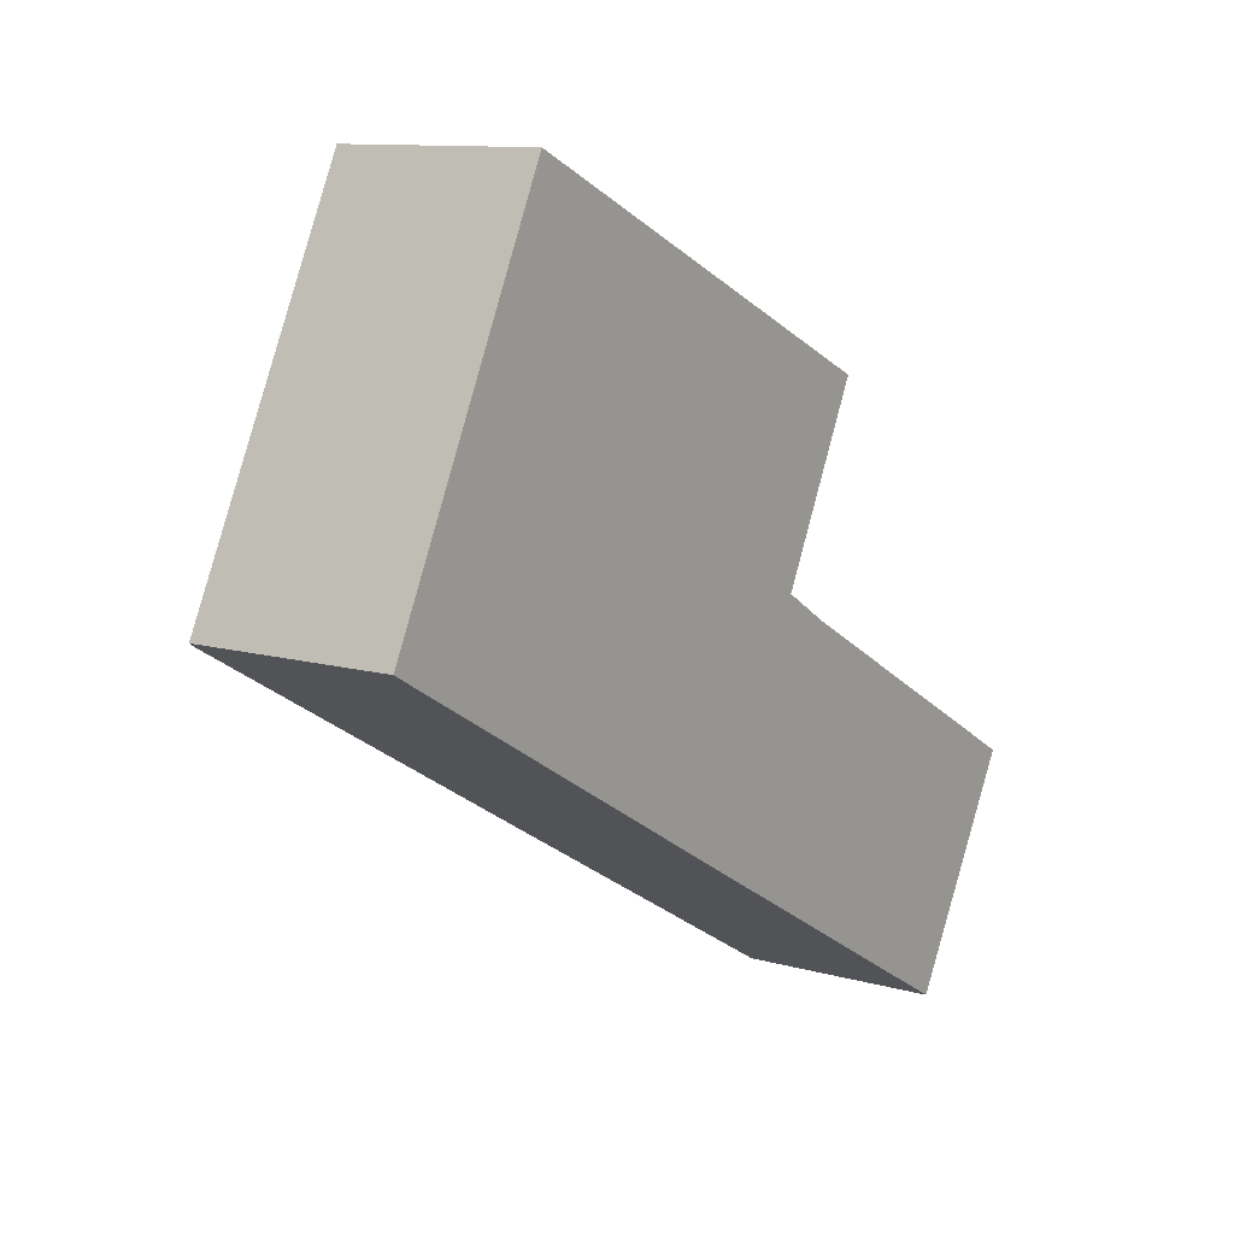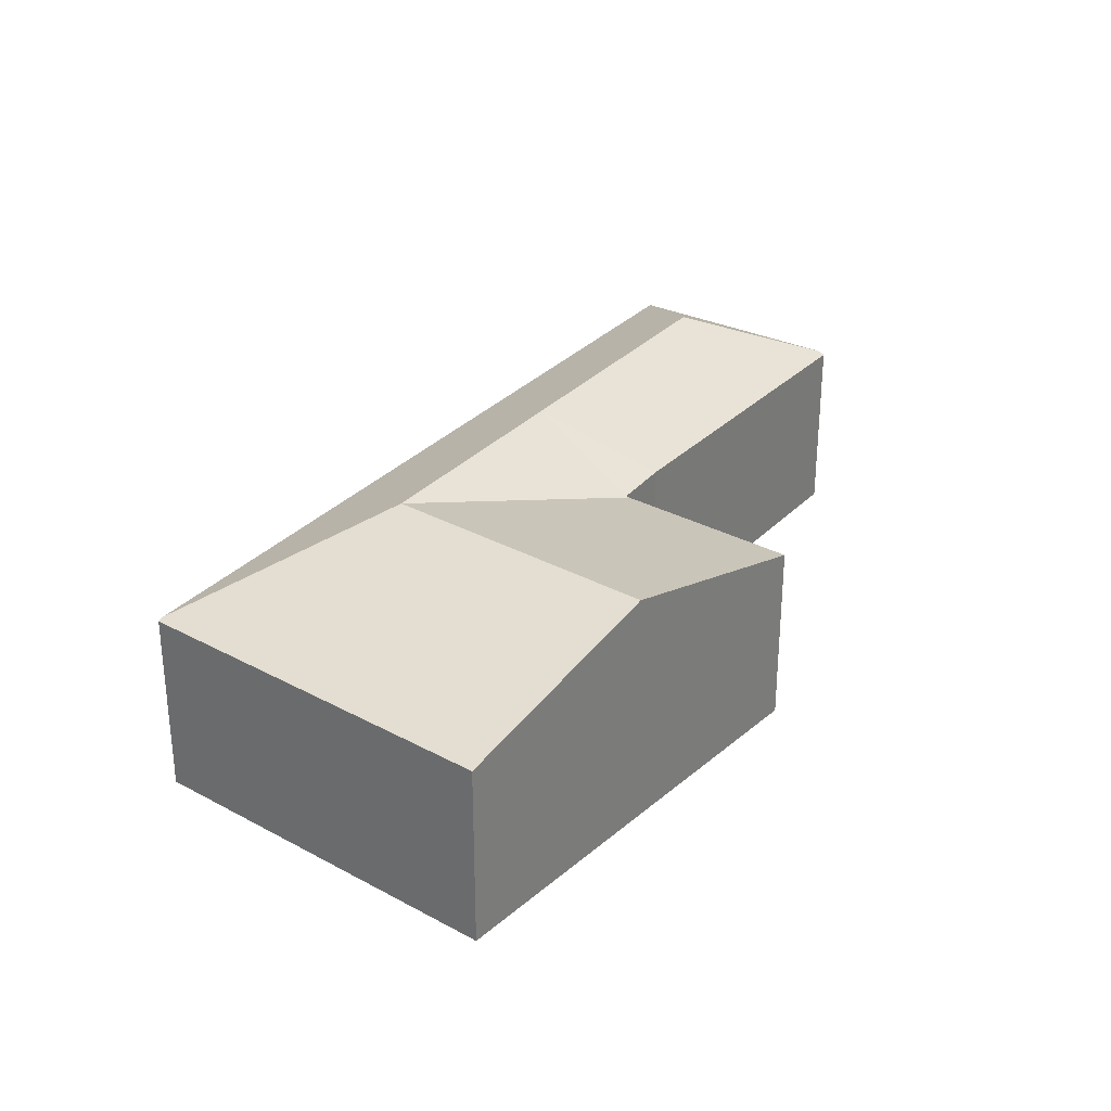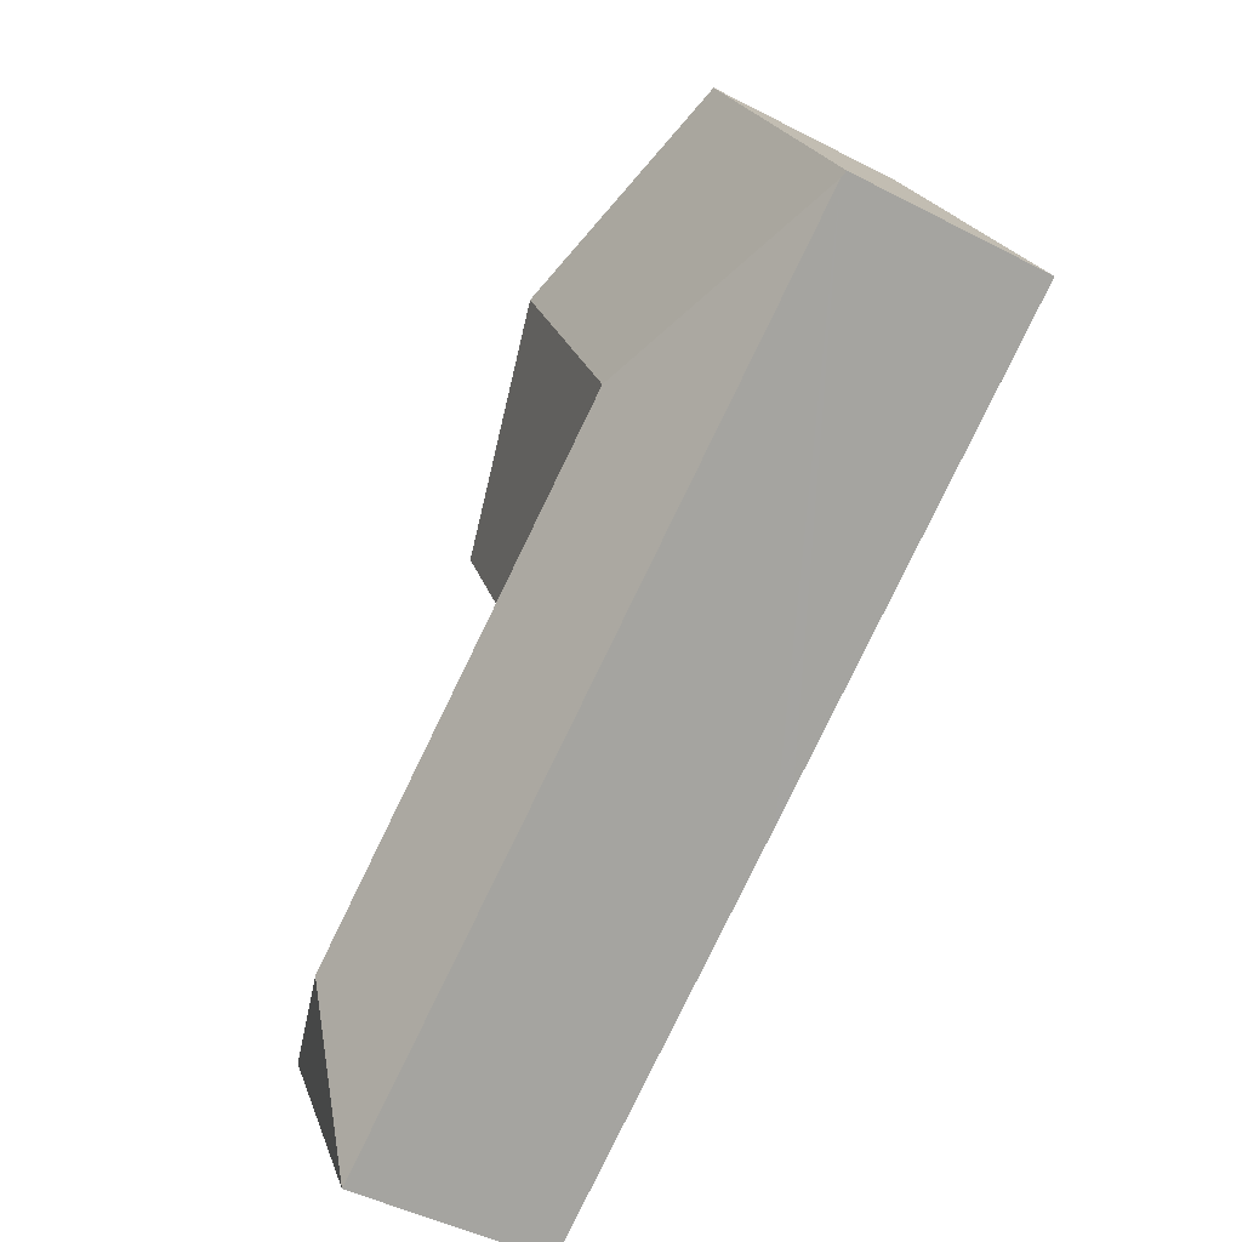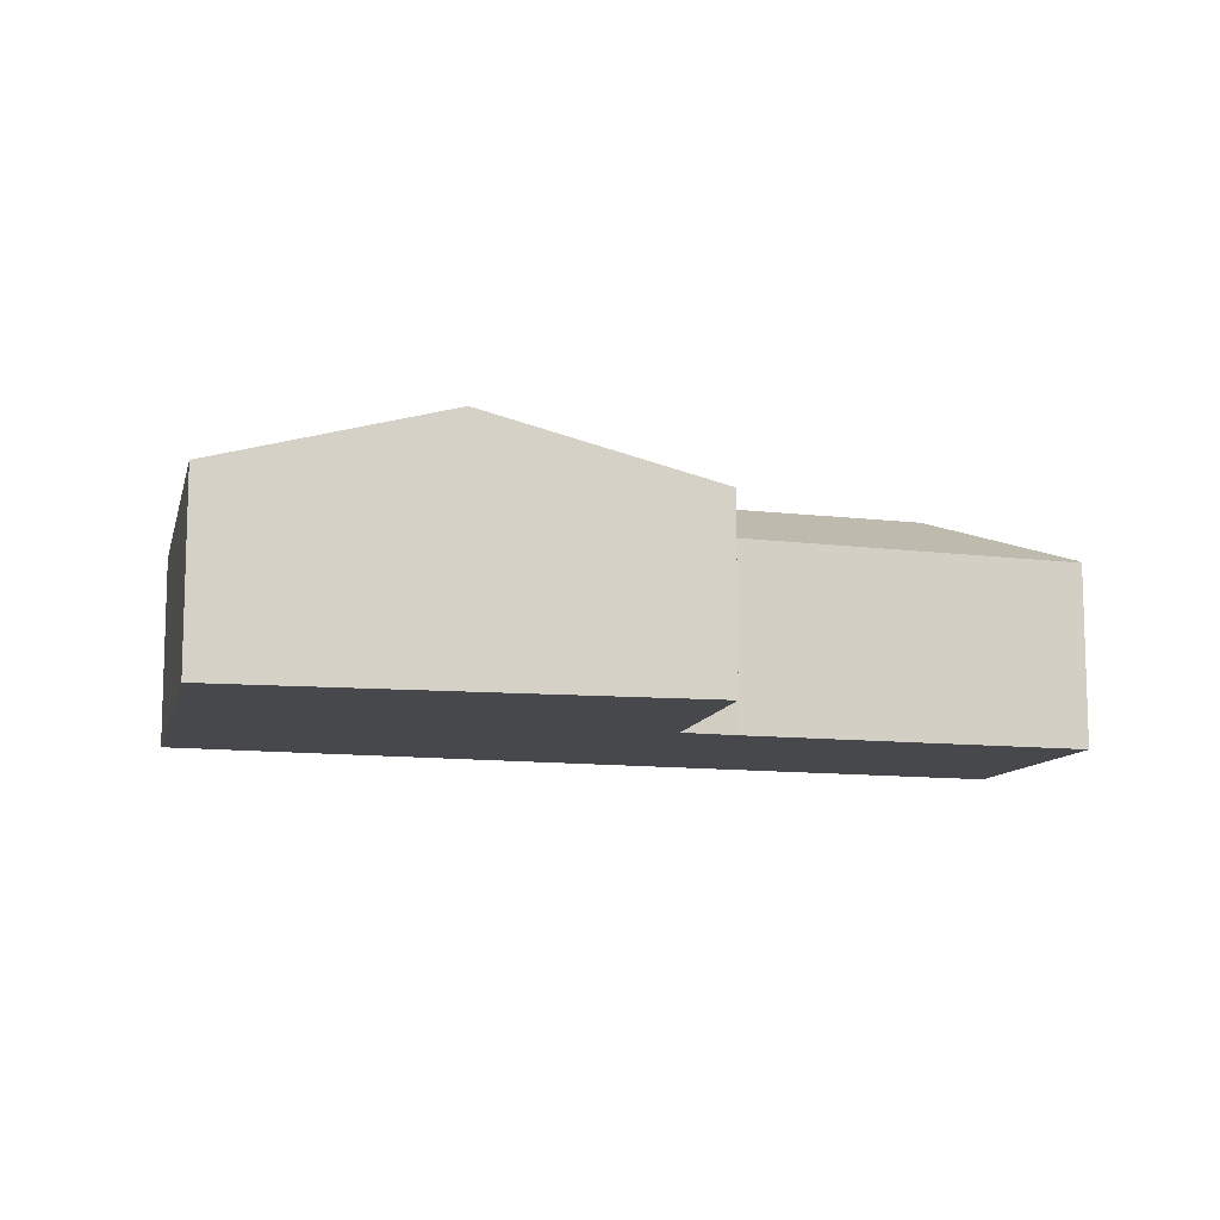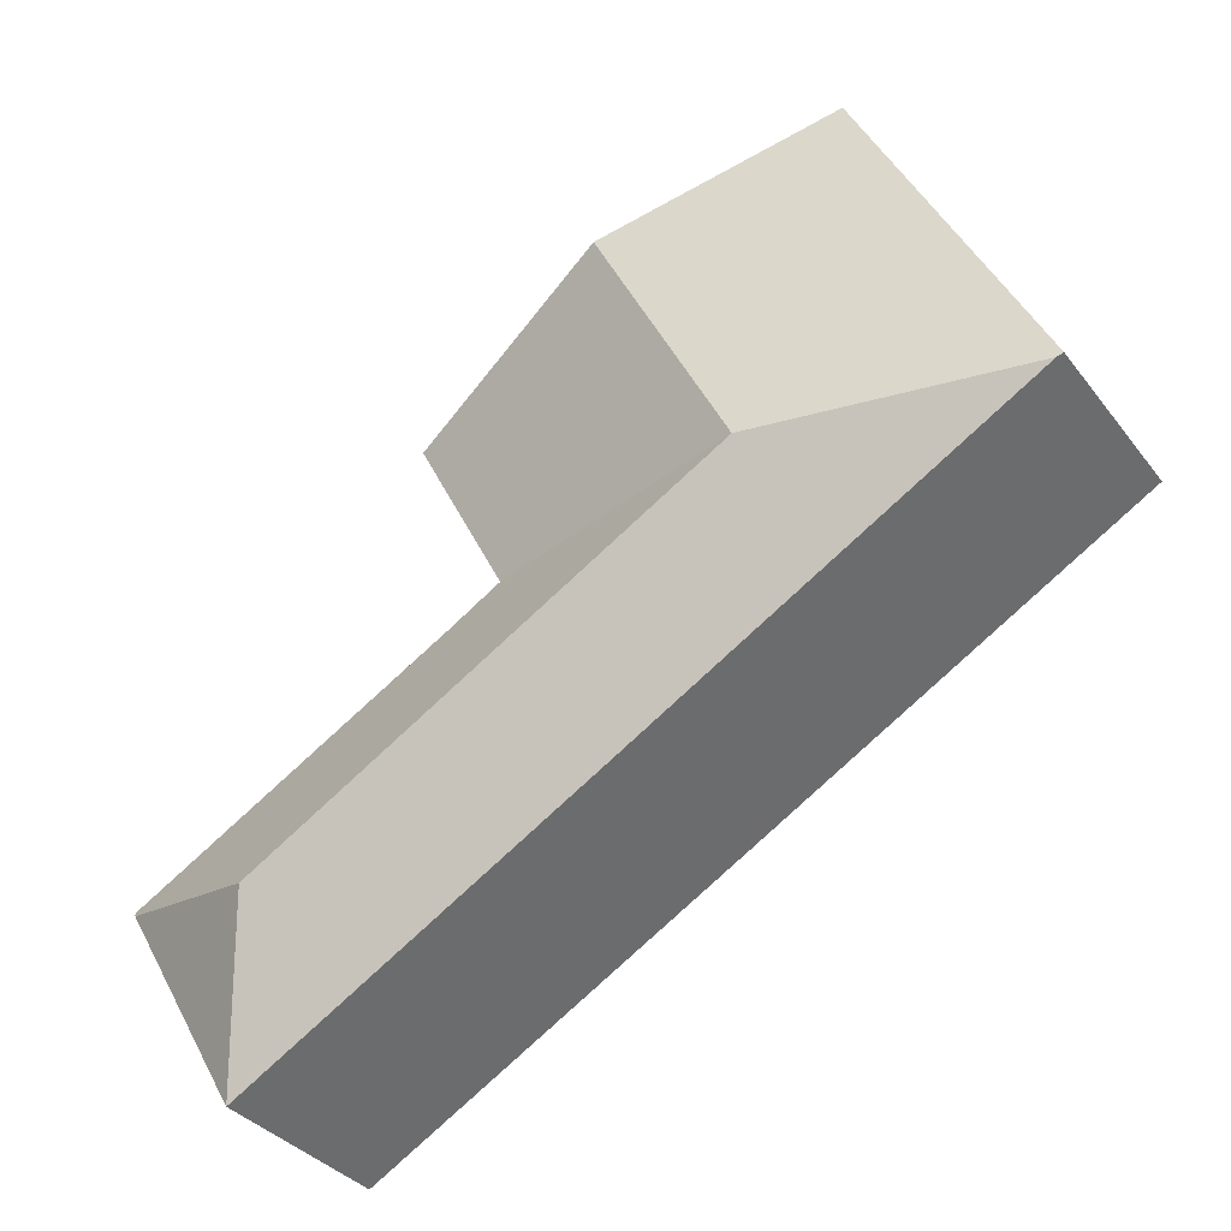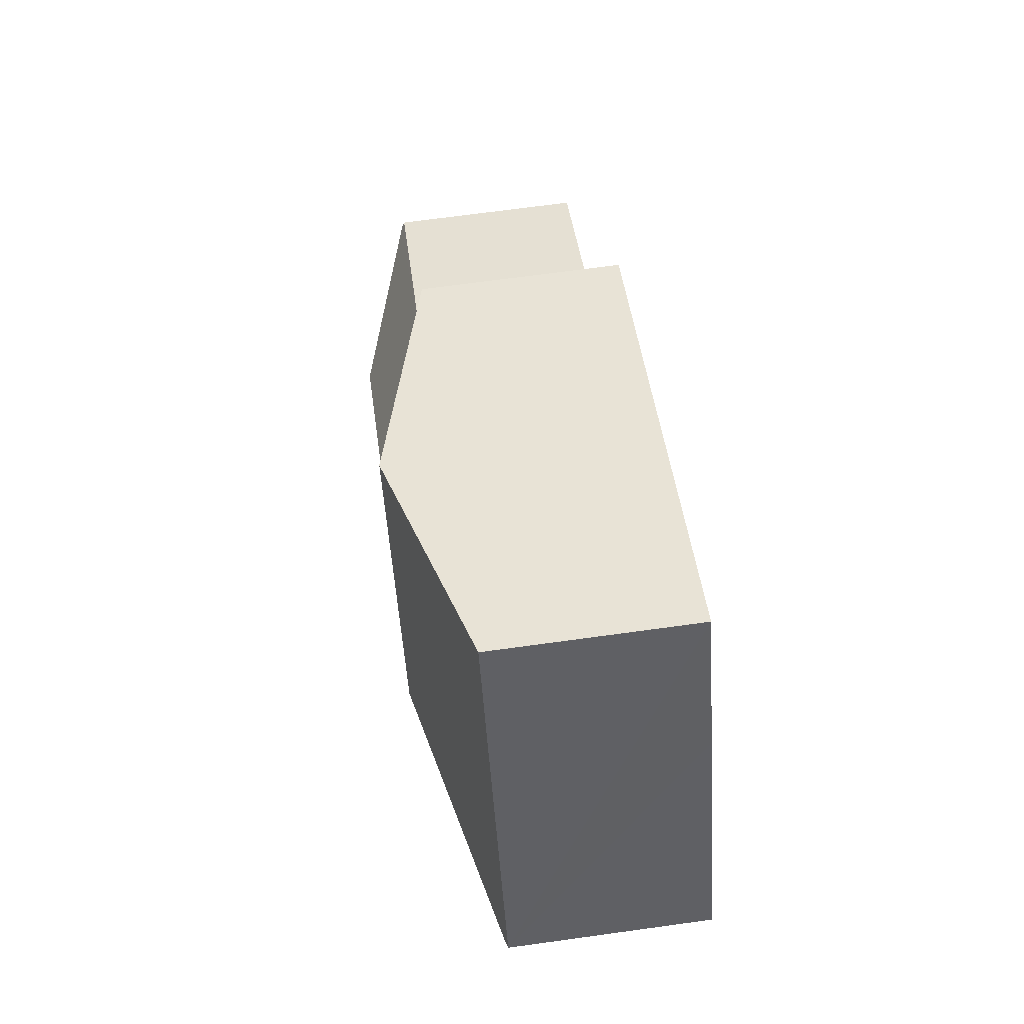
<metadata>
{"format":"obj","ext":"obj","renderer":"f3d","projection":"perspective","resolution":1024,"background":"white","views":[{"elev":10.9,"azim":-54.9,"up":"+Z"},{"elev":30.8,"azim":-25.8,"up":"+Y"},{"elev":-47.2,"azim":-120.3,"up":"+Z"},{"elev":-11.3,"azim":13.4,"up":"+Y"},{"elev":-34.8,"azim":-148.1,"up":"+Z"},{"elev":68.5,"azim":-97.9,"up":"+Z"}]}
</metadata>
<code>
v  12.53 2.723 -3.305
v  8.035 2.727 -0.742
v  12.57 2.68 -3.231
v  10.22 3.556 -3.923
v  6.654 3.556 -1.877
v  7.401 2.717 -0.356
v  7.318 2.715 -0.305
v  3.654 3.556 -0.158
v  10.84 2.723 -6.21
v  5.515 2.72 -3.165
v  0.082 2.723 -0.047
v  5.91 2.72 -3.391
v  0 2.699 1.653e-16
v  1.528 2.699 3.11
v  4.44 3.556 1.442
v  5.492 3.556 3.584
v  2.446 2.699 4.98
v  7.357 2.698 -0.229
v  8.568 2.69 2.174
v  7.334 2.698 -0.273
v  2.446 -3.049e-16 4.98
v  5.492 -2.195e-16 3.584
v  8.568 -1.331e-16 2.174
v  7.318 1.868e-17 -0.305
v  8.035 4.543e-17 -0.742
v  7.401 2.18e-17 -0.356
v  12.57 1.978e-16 -3.231
v  7.357 1.402e-17 -0.229
v  7.334 1.672e-17 -0.273
v  10.84 3.803e-16 -6.21
v  12.53 2.024e-16 -3.305
v  5.91 2.076e-16 -3.391
v  5.515 1.938e-16 -3.165
v  0.082 2.878e-18 -0.047
v  0 0 0
v  1.528 -1.904e-16 3.11
g defaultobject
f 1 2 3
f 2 1 4
f 2 4 5
f 2 5 6
f 6 5 7
f 7 5 8
f 4 1 9
f 8 10 11
f 10 8 5
f 10 5 12
f 12 5 9
f 9 5 4
f 13 8 11
f 8 13 14
f 8 14 15
f 15 14 16
f 16 14 17
f 18 16 19
f 16 18 15
f 15 18 8
f 8 18 20
f 8 20 7
f 21 16 17
f 16 21 22
f 16 22 19
f 19 22 23
f 24 6 7
f 6 24 2
f 2 24 25
f 25 24 26
f 25 3 2
f 3 25 27
f 23 18 19
f 18 23 28
f 18 28 20
f 20 28 7
f 7 28 29
f 7 29 24
f 3 9 1
f 9 3 27
f 9 27 30
f 30 27 31
f 30 12 9
f 12 30 32
f 12 32 10
f 10 32 11
f 11 32 33
f 11 33 34
f 11 34 13
f 13 34 35
f 14 21 17
f 21 14 13
f 21 13 36
f 36 13 35
f 31 32 30
f 32 31 33
f 33 31 34
f 34 31 27
f 34 27 25
f 34 25 35
f 35 25 36
f 36 25 26
f 36 26 24
f 36 24 29
f 36 29 28
f 36 28 23
f 36 23 21
f 21 23 22

</code>
